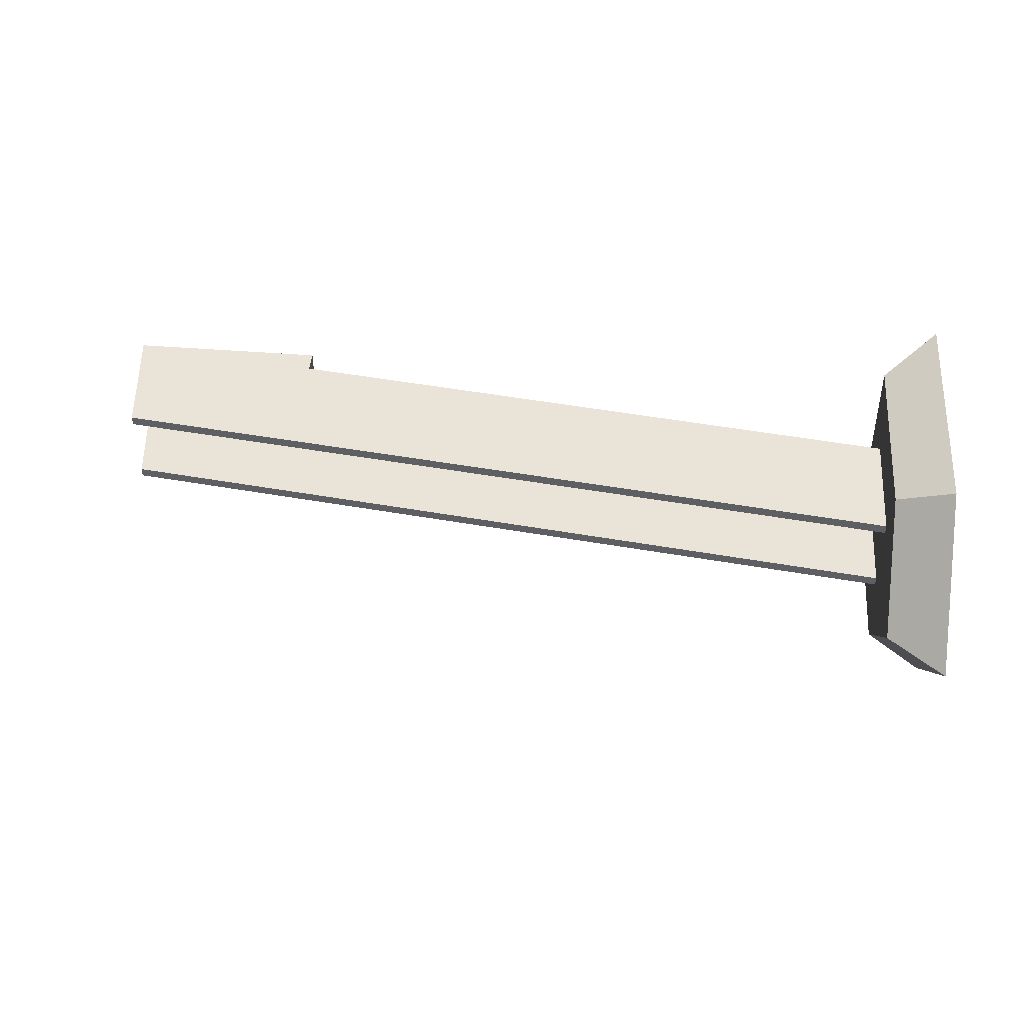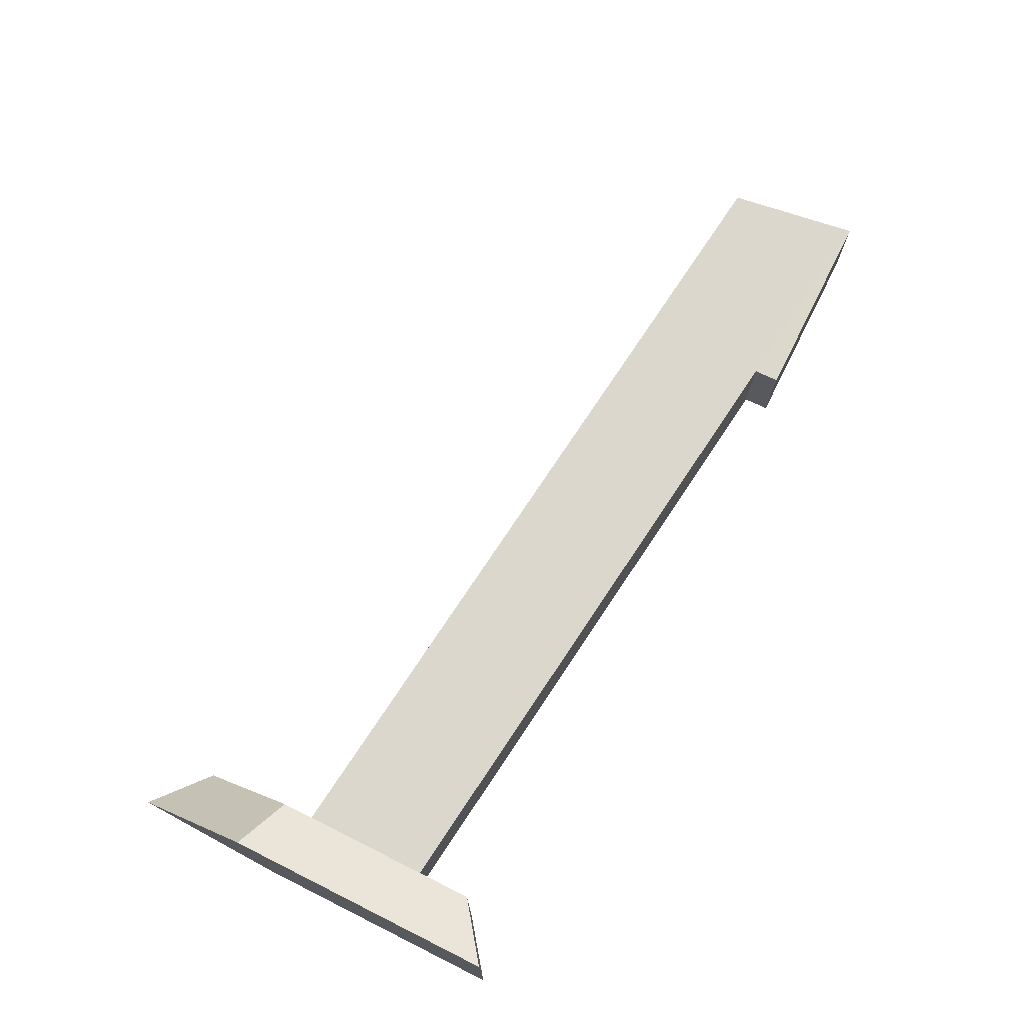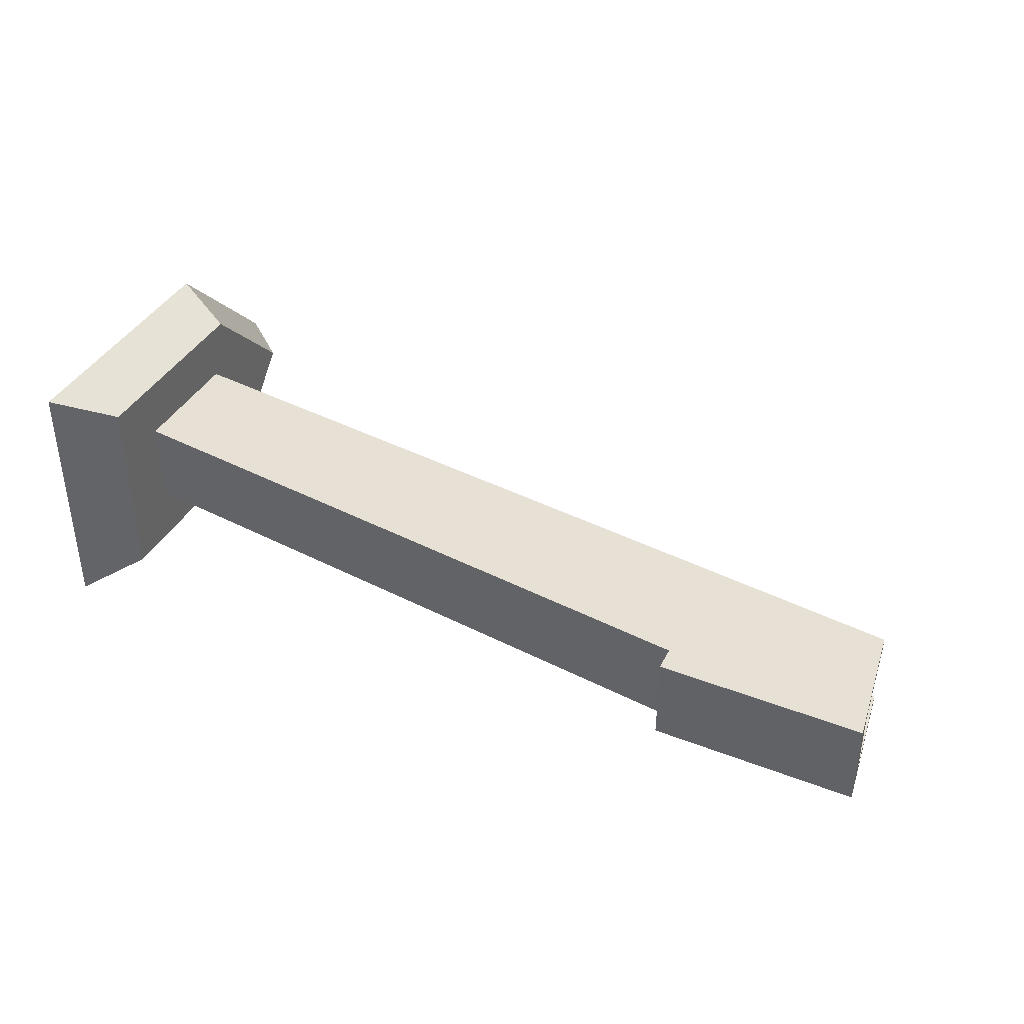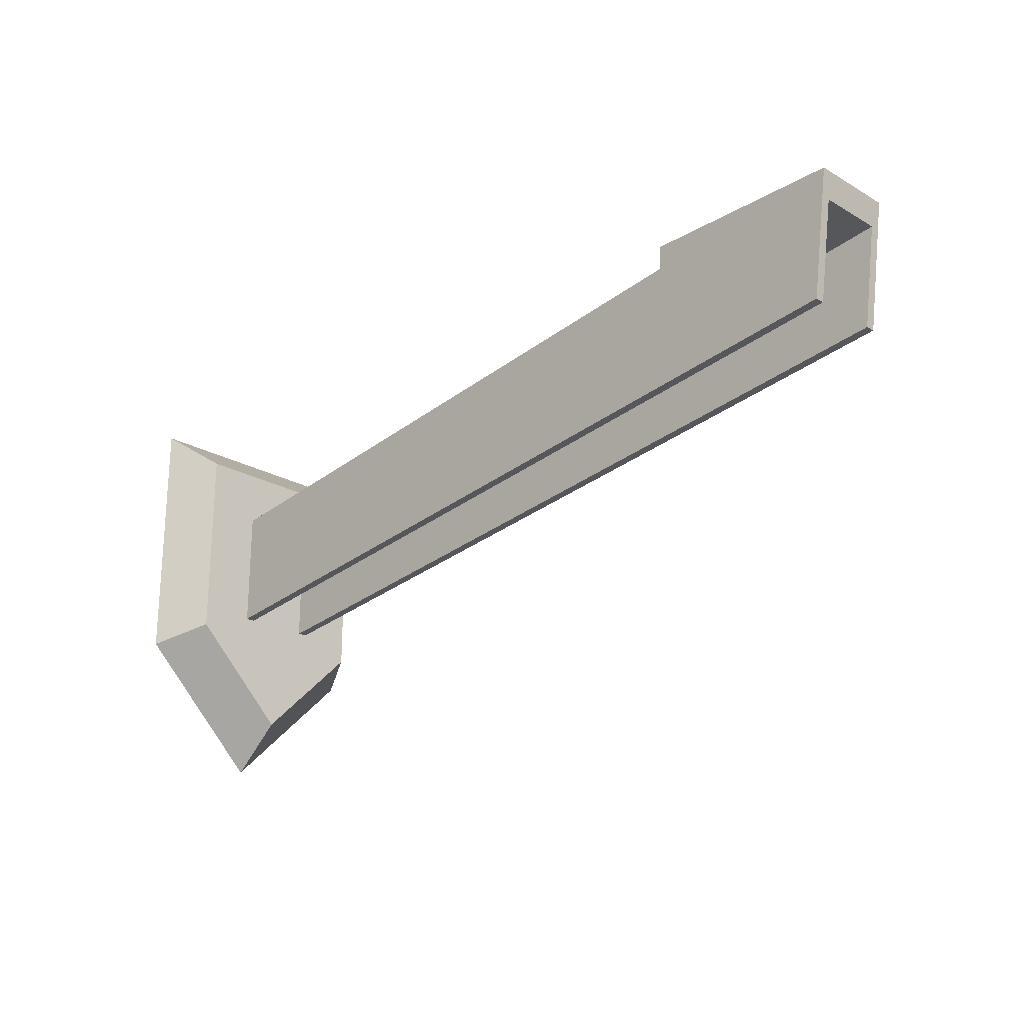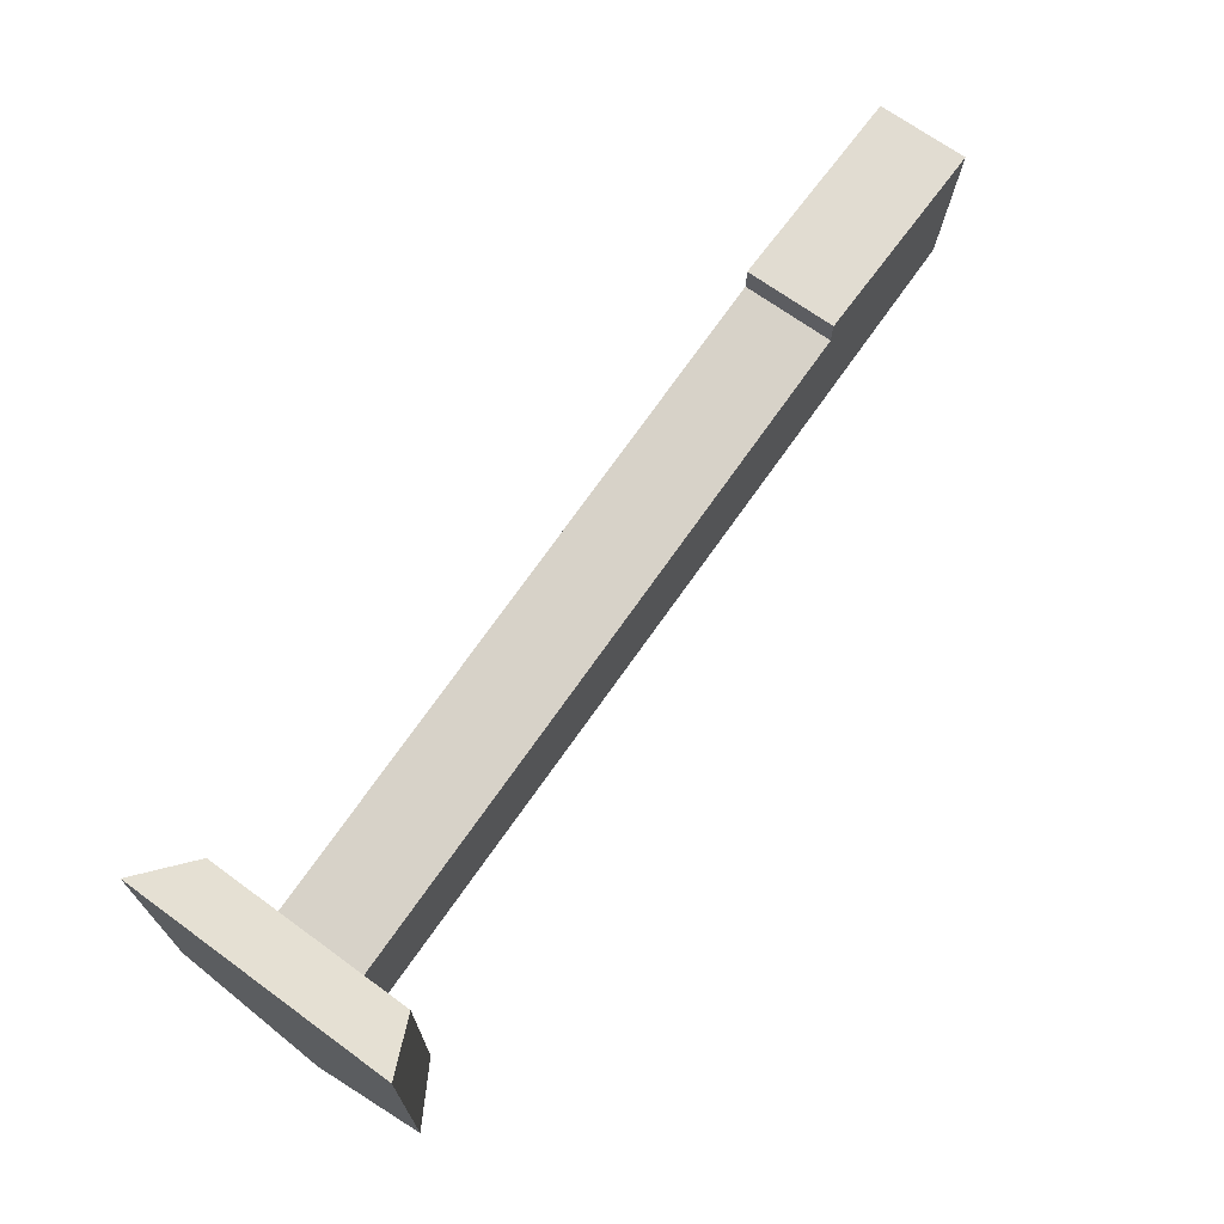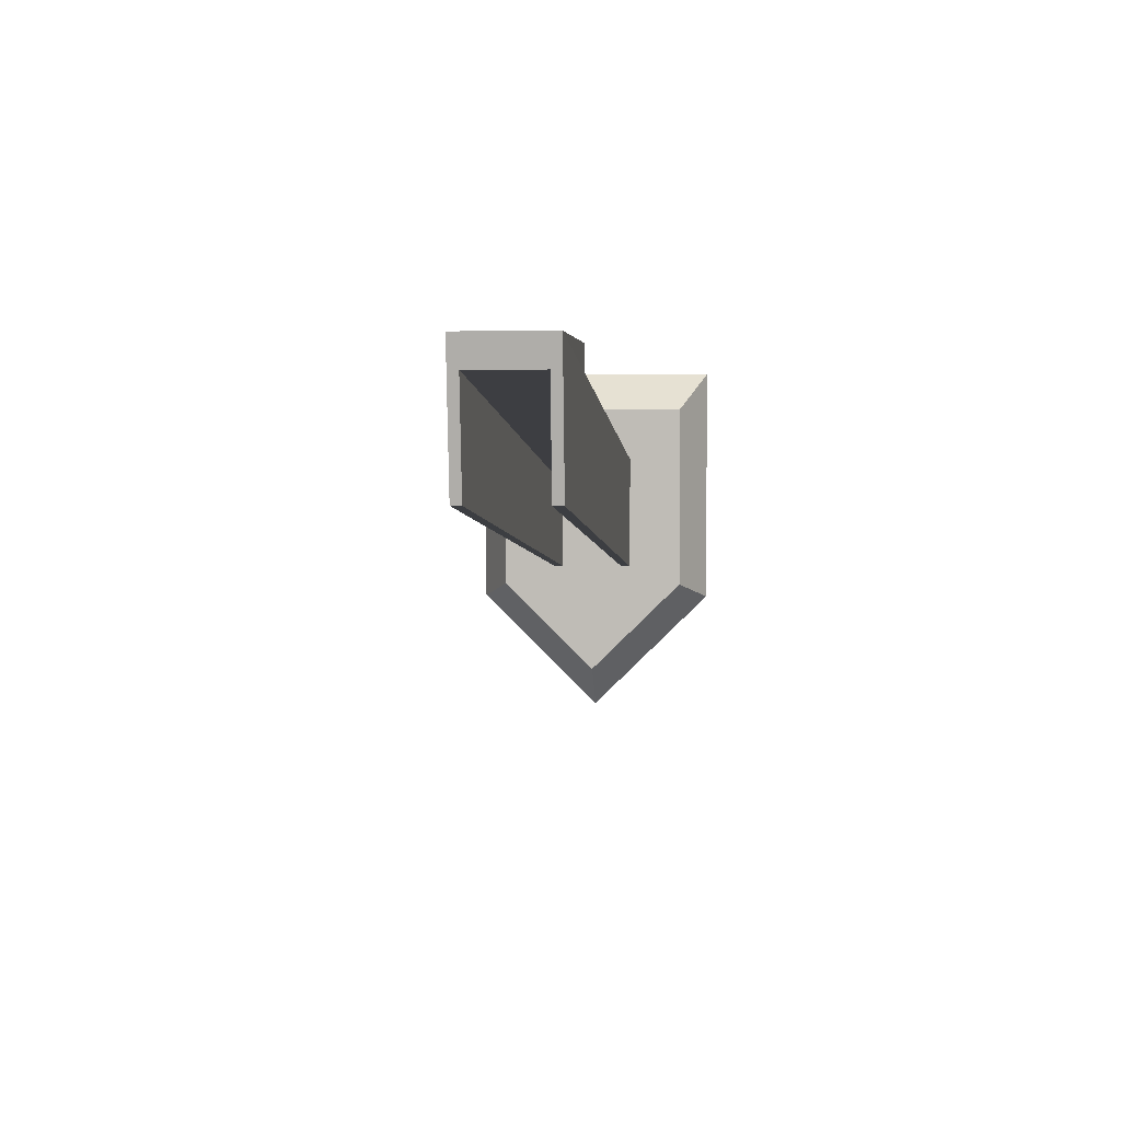
<metadata>
{"format":"obj","ext":"obj","renderer":"f3d","projection":"perspective","resolution":1024,"background":"white","views":[{"elev":43.3,"azim":5.3,"up":"+Z"},{"elev":72.8,"azim":116.5,"up":"+Z"},{"elev":39.2,"azim":-154.3,"up":"+Z"},{"elev":-22.4,"azim":-134.7,"up":"+Y"},{"elev":69.1,"azim":126.1,"up":"+Y"},{"elev":3.6,"azim":-84.7,"up":"+Y"}]}
</metadata>
<code>
o Cube
v 0.1469 -0.1427 0.008506
v 0.1469 -0.1186 0.008506
v 0.1469 -0.1427 -0.008506
v 0.1469 -0.1186 -0.008506
v 0.1576 -0.1502 0.02546
v 0.1576 -0.0993 0.02546
v 0.1576 -0.1502 -0.02546
v 0.1576 -0.0993 -0.02546
v 0.1469 -0.166 0
v 0.1576 -0.1752 0
v 0.1469 -0.1467 -0.01966
v 0.1469 -0.1467 0.01966
v 0.1469 -0.1074 0.01966
v 0.1469 -0.1074 -0.01966
v -0.01551 -0.1232 -0.008506
v -0.01551 -0.1232 0.008506
v -0.01909 -0.0979 0.008506
v -0.01909 -0.0979 -0.008506
v 0.1469 -0.1427 -0.006633
v 0.1469 -0.1427 0.006633
v -0.01551 -0.1232 -0.006633
v -0.01551 -0.1232 0.006633
v 0.1469 -0.1242 -0.006633
v 0.1469 -0.1242 0.006633
v -0.01831 -0.1034 -0.006633
v -0.01831 -0.1034 0.006633
v 0.02017 -0.1028 -0.008506
v 0.02017 -0.1028 0.008506
v 0.02008 -0.09801 -0.008485
v 0.02008 -0.09801 0.008528
f 4 3 15 18 27
f 11 14 8 7
f 7 8 6 5
f 5 6 13 12
f 5 12 9 10
f 8 14 13 6
f 11 7 10 9
f 12 11 9
f 7 5 10
f 1 20 24 23 19 3 11 12
f 2 1 12 13
f 4 2 13 14
f 3 4 14 11
f 25 18 15 21
f 1 2 28 17 16
f 27 18 29
f 20 1 16 22
f 3 19 21 15
f 20 22 26 24
f 23 24 26 25
f 21 19 23 25
f 2 4 27 28
f 28 27 29 30
f 17 30 29 18
f 28 30 17
f 17 18 25 26
f 16 17 26 22

</code>
